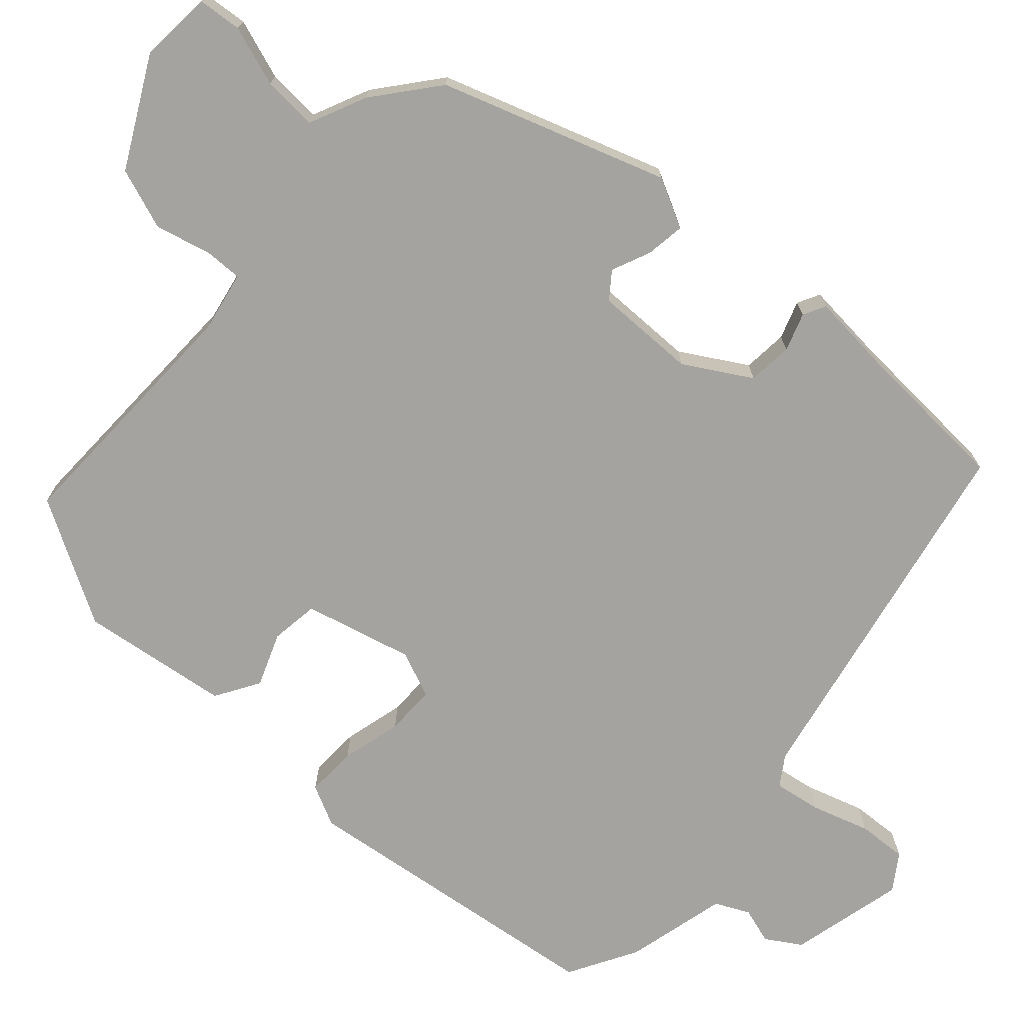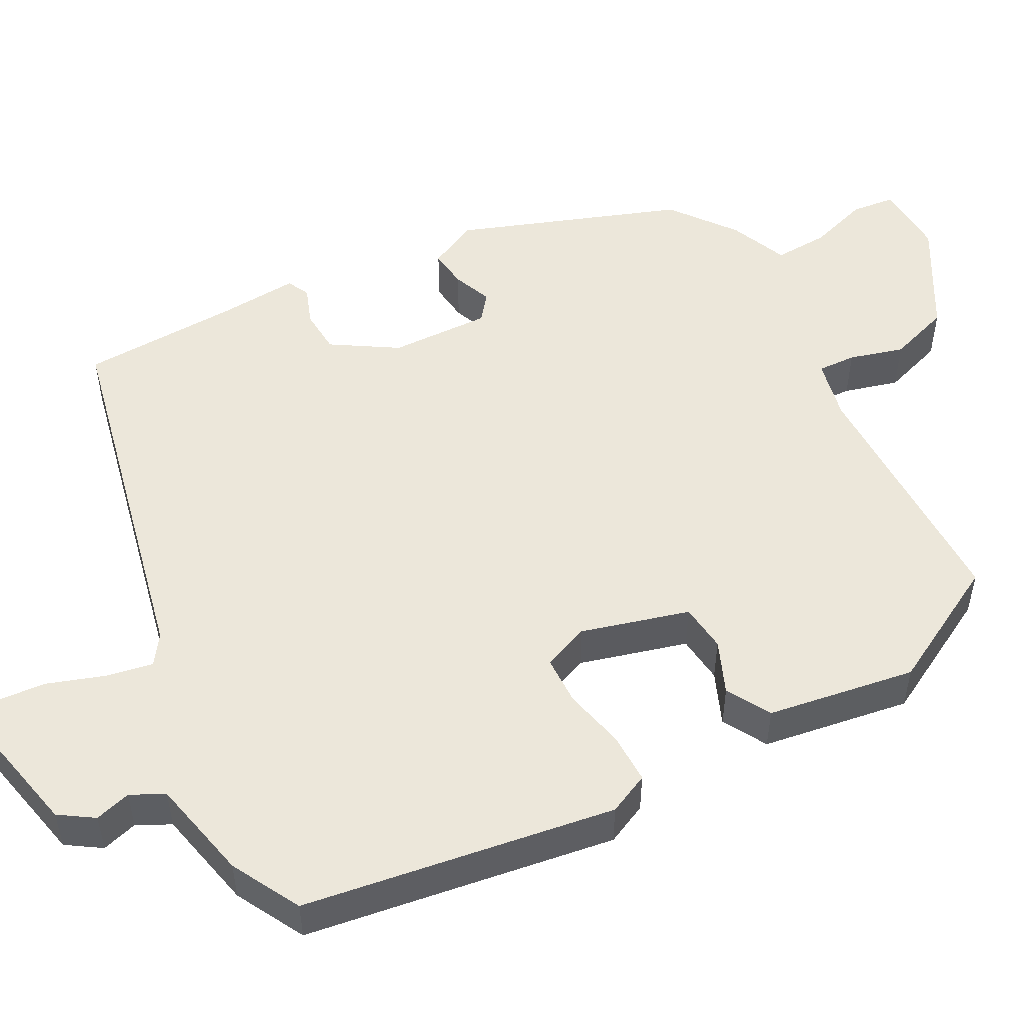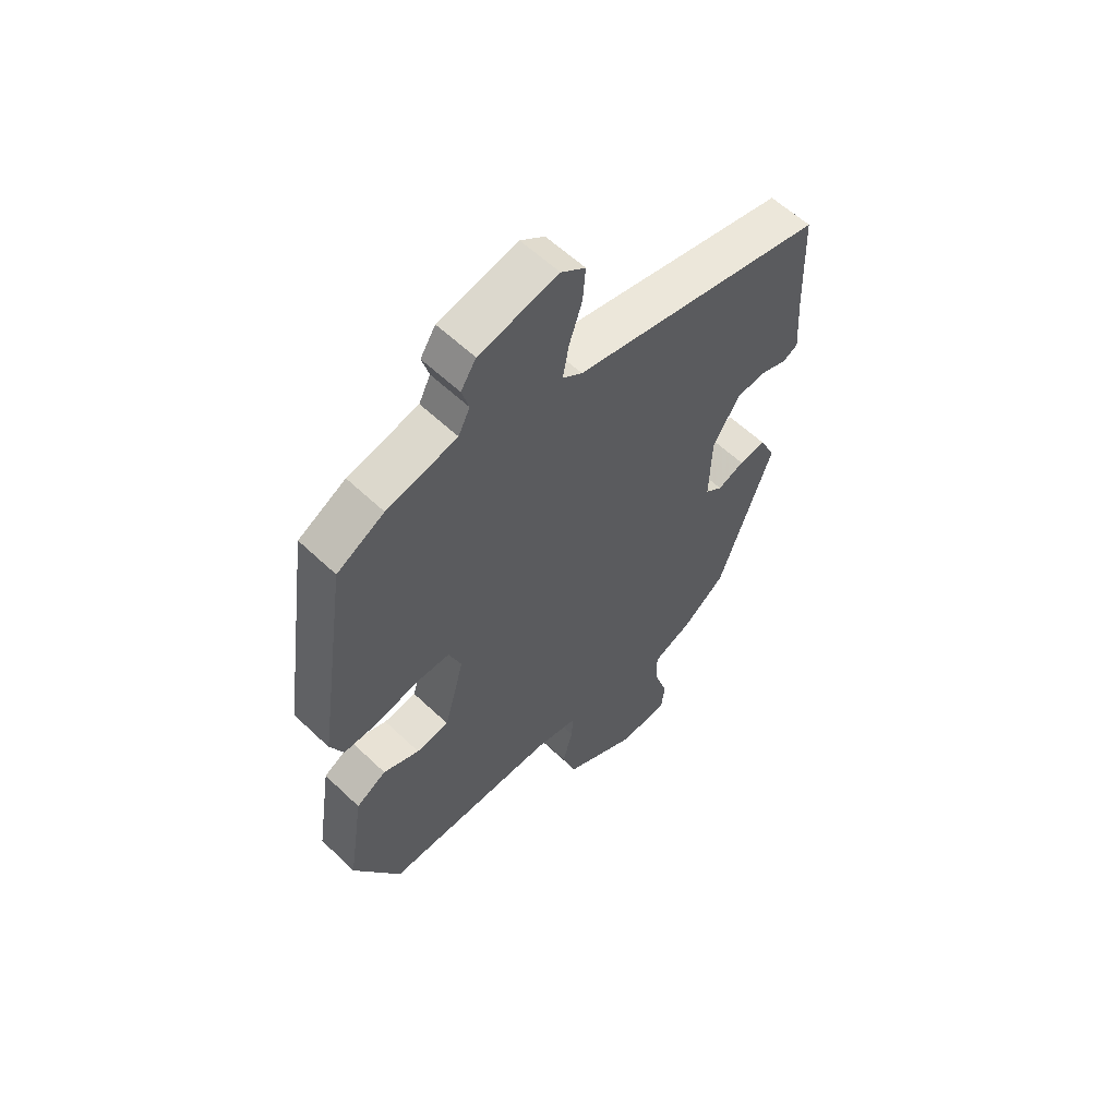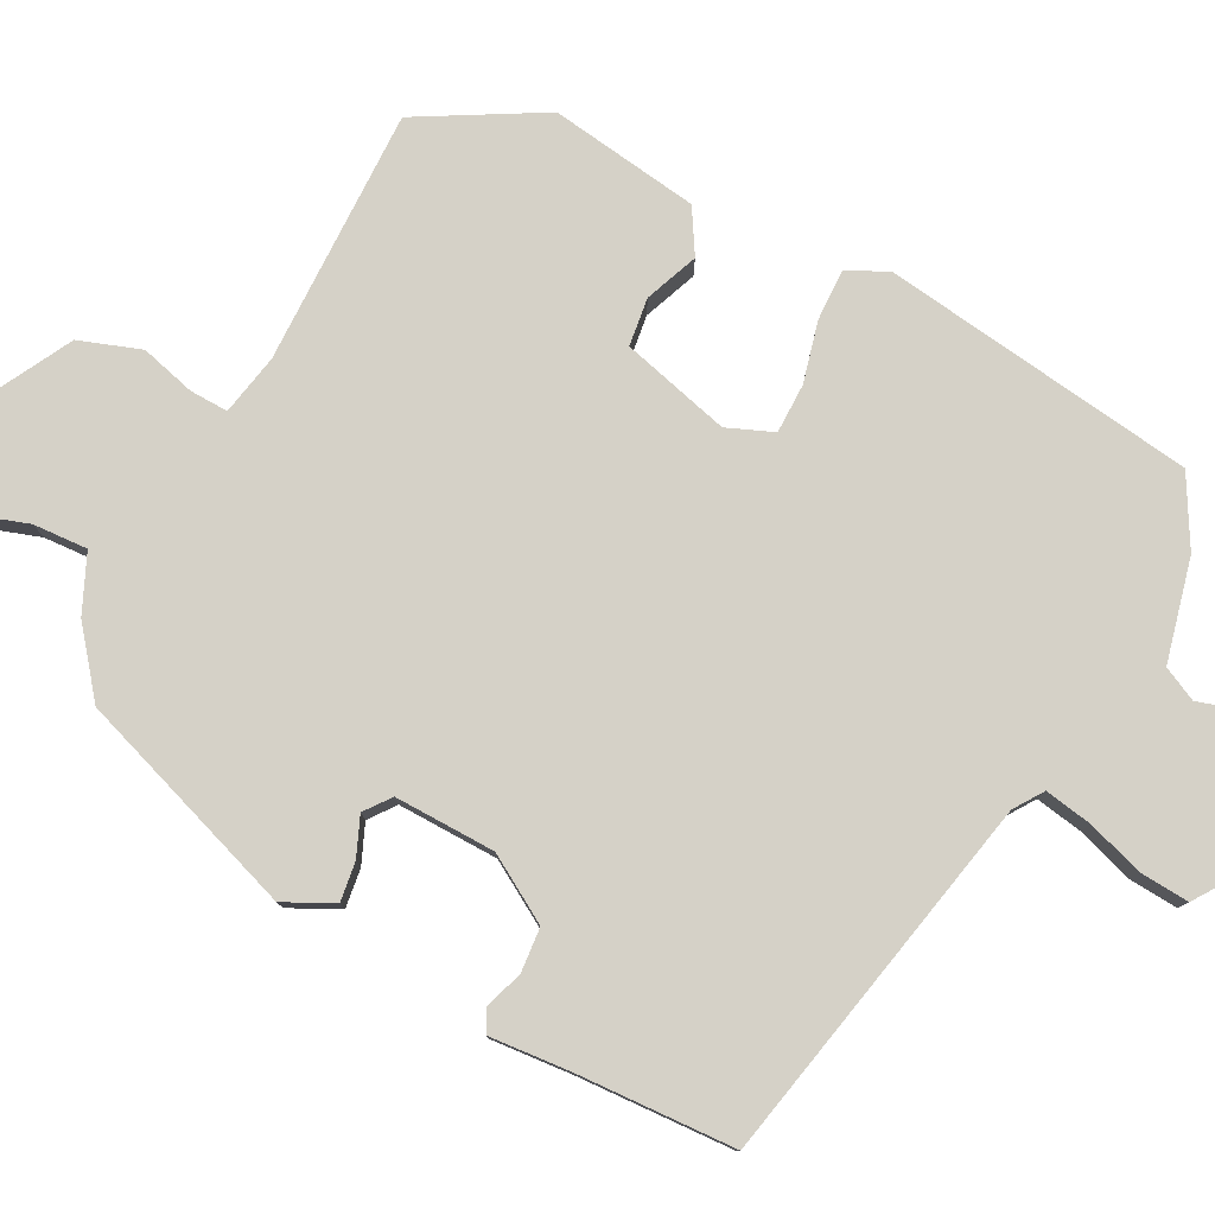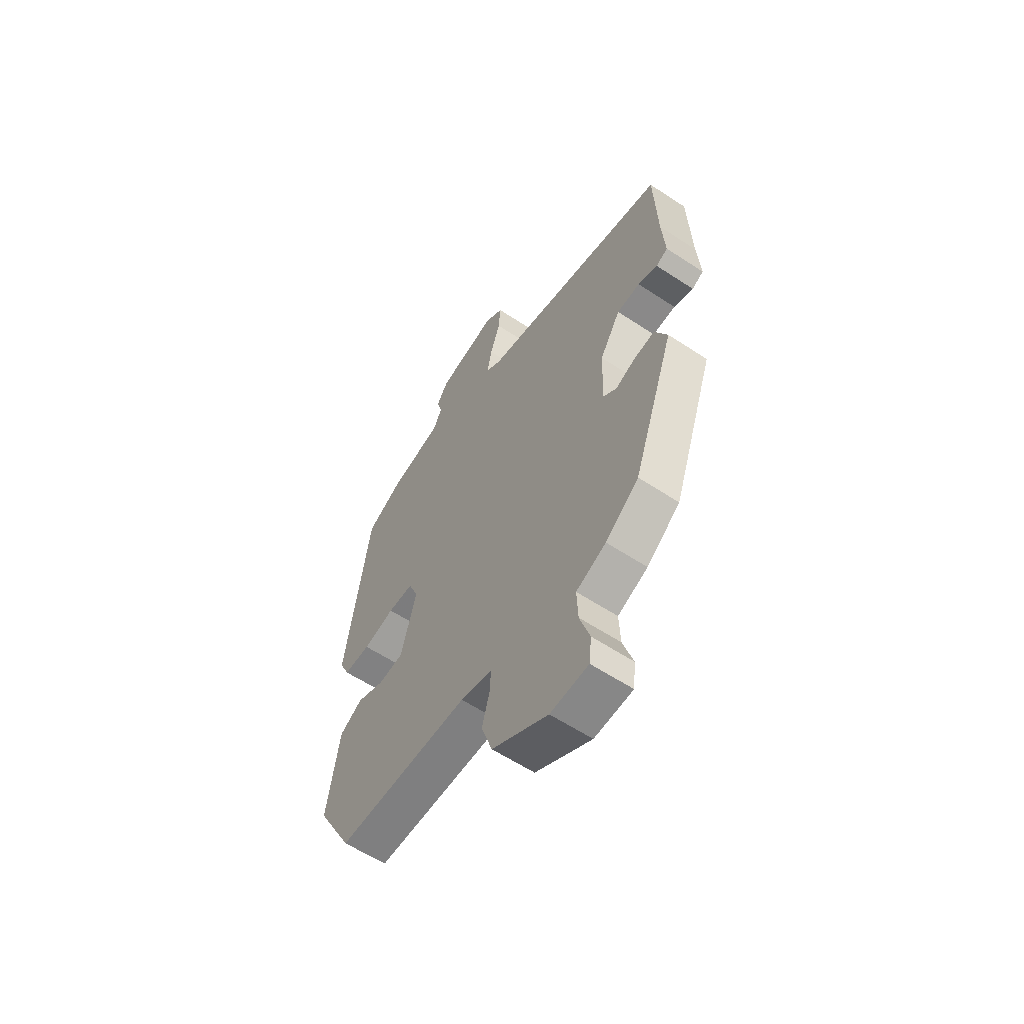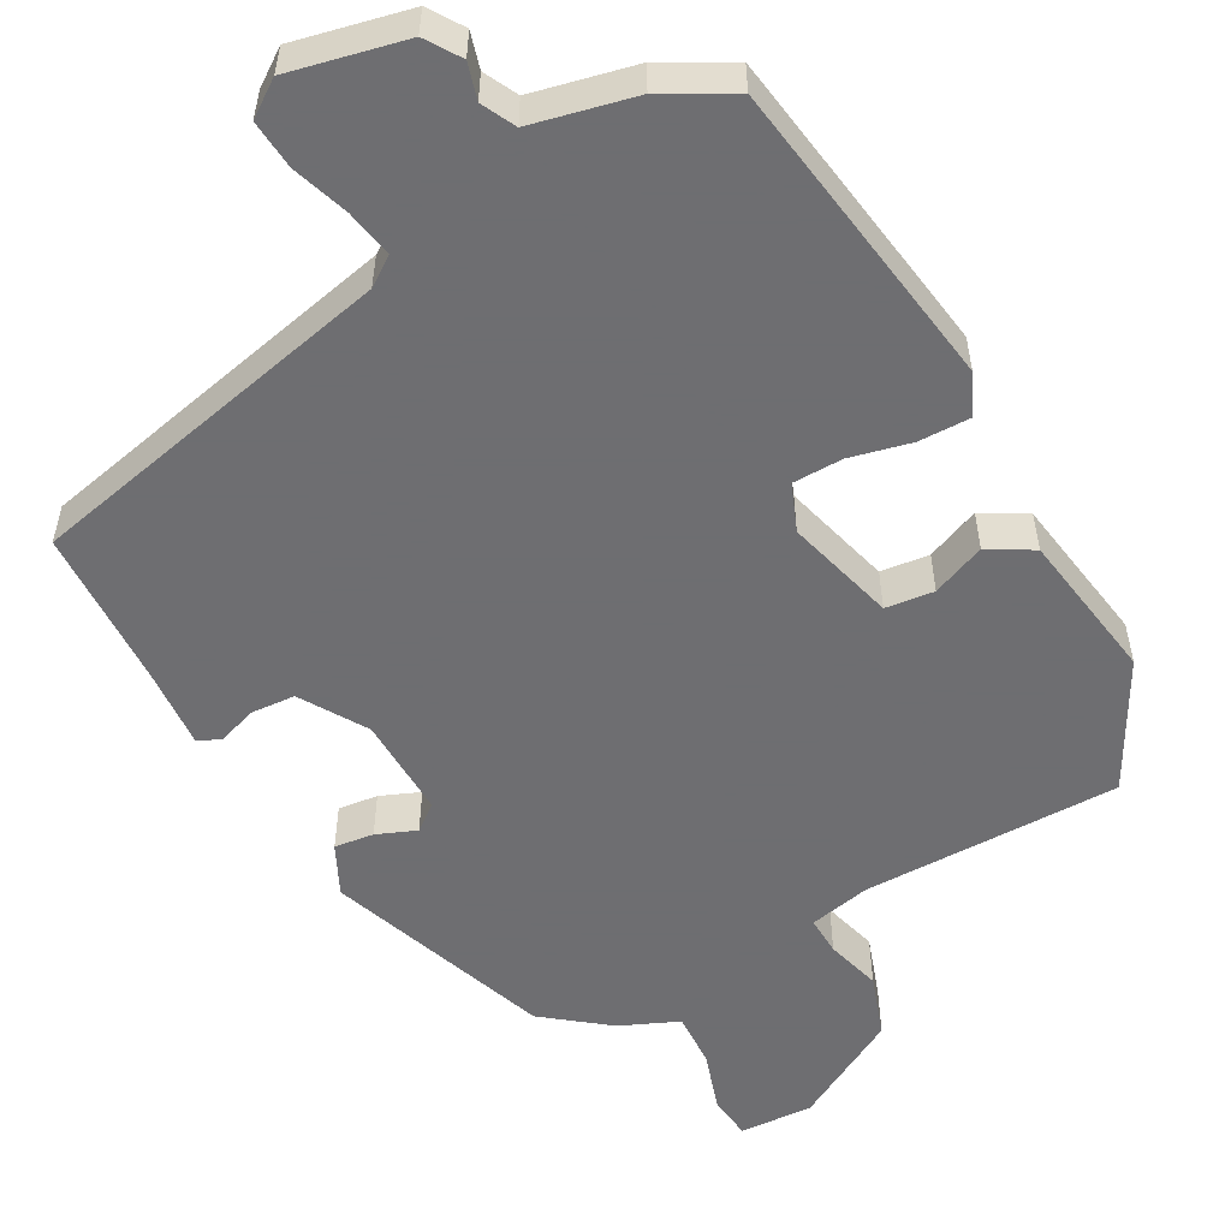
<metadata>
{"format":"obj","ext":"obj","renderer":"f3d","projection":"perspective","resolution":1024,"background":"white","views":[{"elev":-72.9,"azim":-133.1,"up":"+Y"},{"elev":51.8,"azim":62.1,"up":"+Y"},{"elev":58.9,"azim":134.4,"up":"+Z"},{"elev":79.1,"azim":-63.2,"up":"+Y"},{"elev":-59.7,"azim":-124.1,"up":"+Z"},{"elev":-54.4,"azim":28.8,"up":"+Y"}]}
</metadata>
<code>
v -0.462 0.07 0.371
v 0 0.07 0.472
v 0.036 0.07 0.497
v 0.025 0.07 0.556
v 0.001 0.07 0.627
v -0.004 0.07 0.688
v 0.04 0.07 0.719
v 0.184 0.07 0.687
v 0.212 0.07 0.644
v 0.199 0.07 0.599
v 0.22 0.07 0.557
v 0.348 0.07 0.528
v 0.434 0.07 0.481
v 0.492 0.07 0.09
v 0.468 0.07 0.039
v 0.404 0.07 0.04
v 0.328 0.07 0.058
v 0.266 0.07 0.057
v 0.243 0.07 -0.001
v 0.28 0.07 -0.136
v 0.34 0.07 -0.143
v 0.406 0.07 -0.116
v 0.461 0.07 -0.148
v 0.49 0.07 -0.334
v 0.405 0.07 -0.489
v 0.086 0.07 -0.488
v 0.01 0.07 -0.504
v 0.012 0.07 -0.552
v 0.031 0.07 -0.62
v 0.005 0.07 -0.697
v -0.129 0.07 -0.771
v -0.22 0.07 -0.766
v -0.226 0.07 -0.711
v -0.202 0.07 -0.636
v -0.199 0.07 -0.568
v -0.271 0.07 -0.537
v -0.351 0.07 -0.475
v -0.451 0.07 -0.197
v -0.421 0.07 -0.135
v -0.372 0.07 -0.141
v -0.323 0.07 -0.161
v -0.291 0.07 -0.136
v -0.295 0.07 -0.01
v -0.345 0.07 0.071
v -0.401 0.07 0.075
v -0.448 0.07 0.058
v -0.476 0.07 0.072
v -0.469 0.07 0.174
v -0.462 0 0.371
v 0 0 0.472
v 0.036 0 0.497
v 0.025 0 0.556
v 0.001 0 0.627
v -0.004 0 0.688
v 0.04 0 0.719
v 0.184 0 0.687
v 0.212 0 0.644
v 0.199 0 0.599
v 0.22 0 0.557
v 0.348 0 0.528
v 0.434 0 0.481
v 0.492 0 0.09
v 0.468 0 0.039
v 0.404 0 0.04
v 0.328 0 0.058
v 0.266 0 0.057
v 0.243 0 -0.001
v 0.28 0 -0.136
v 0.34 0 -0.143
v 0.406 0 -0.116
v 0.461 0 -0.148
v 0.49 0 -0.334
v 0.405 0 -0.489
v 0.086 0 -0.488
v 0.01 0 -0.504
v 0.012 0 -0.552
v 0.031 0 -0.62
v 0.005 0 -0.697
v -0.129 0 -0.771
v -0.22 0 -0.766
v -0.226 0 -0.711
v -0.202 0 -0.636
v -0.199 0 -0.568
v -0.271 0 -0.537
v -0.351 0 -0.475
v -0.451 0 -0.197
v -0.421 0 -0.135
v -0.372 0 -0.141
v -0.323 0 -0.161
v -0.291 0 -0.136
v -0.295 0 -0.01
v -0.345 0 0.071
v -0.401 0 0.075
v -0.448 0 0.058
v -0.476 0 0.072
v -0.469 0 0.174
f 45 46 47 48
f 44 45 48 1
f 43 44 1 2
f 42 43 2 3
f 38 39 40 41
f 36 37 38 41
f 35 36 41 42
f 31 32 33 34
f 31 34 35
f 28 29 30 31
f 27 28 31 35
f 23 24 25 26
f 21 22 23 26
f 20 21 26 27
f 19 20 27 35
f 14 15 16 17
f 14 17 18
f 11 12 13 14
f 11 14 18
f 10 11 18 19
f 8 9 10
f 4 5 6 7
f 3 4 7 8
f 10 19 35 42
f 3 8 10 42
f 96 95 94 93
f 49 96 93 92
f 50 49 92 91
f 51 50 91 90
f 89 88 87 86
f 89 86 85 84
f 90 89 84 83
f 82 81 80 79
f 83 82 79
f 79 78 77 76
f 83 79 76 75
f 74 73 72 71
f 74 71 70 69
f 75 74 69 68
f 83 75 68 67
f 65 64 63 62
f 66 65 62
f 62 61 60 59
f 66 62 59
f 67 66 59 58
f 58 57 56
f 55 54 53 52
f 56 55 52 51
f 90 83 67 58
f 90 58 56 51
f 1 49 50 2
f 2 50 51 3
f 3 51 52 4
f 4 52 53 5
f 5 53 54 6
f 6 54 55 7
f 7 55 56 8
f 8 56 57 9
f 9 57 58 10
f 10 58 59 11
f 11 59 60 12
f 12 60 61 13
f 13 61 62 14
f 14 62 63 15
f 15 63 64 16
f 16 64 65 17
f 17 65 66 18
f 18 66 67 19
f 19 67 68 20
f 20 68 69 21
f 21 69 70 22
f 22 70 71 23
f 23 71 72 24
f 24 72 73 25
f 25 73 74 26
f 26 74 75 27
f 27 75 76 28
f 28 76 77 29
f 29 77 78 30
f 30 78 79 31
f 31 79 80 32
f 32 80 81 33
f 33 81 82 34
f 34 82 83 35
f 35 83 84 36
f 36 84 85 37
f 37 85 86 38
f 38 86 87 39
f 39 87 88 40
f 40 88 89 41
f 41 89 90 42
f 42 90 91 43
f 43 91 92 44
f 44 92 93 45
f 45 93 94 46
f 46 94 95 47
f 47 95 96 48
f 48 96 49 1

</code>
